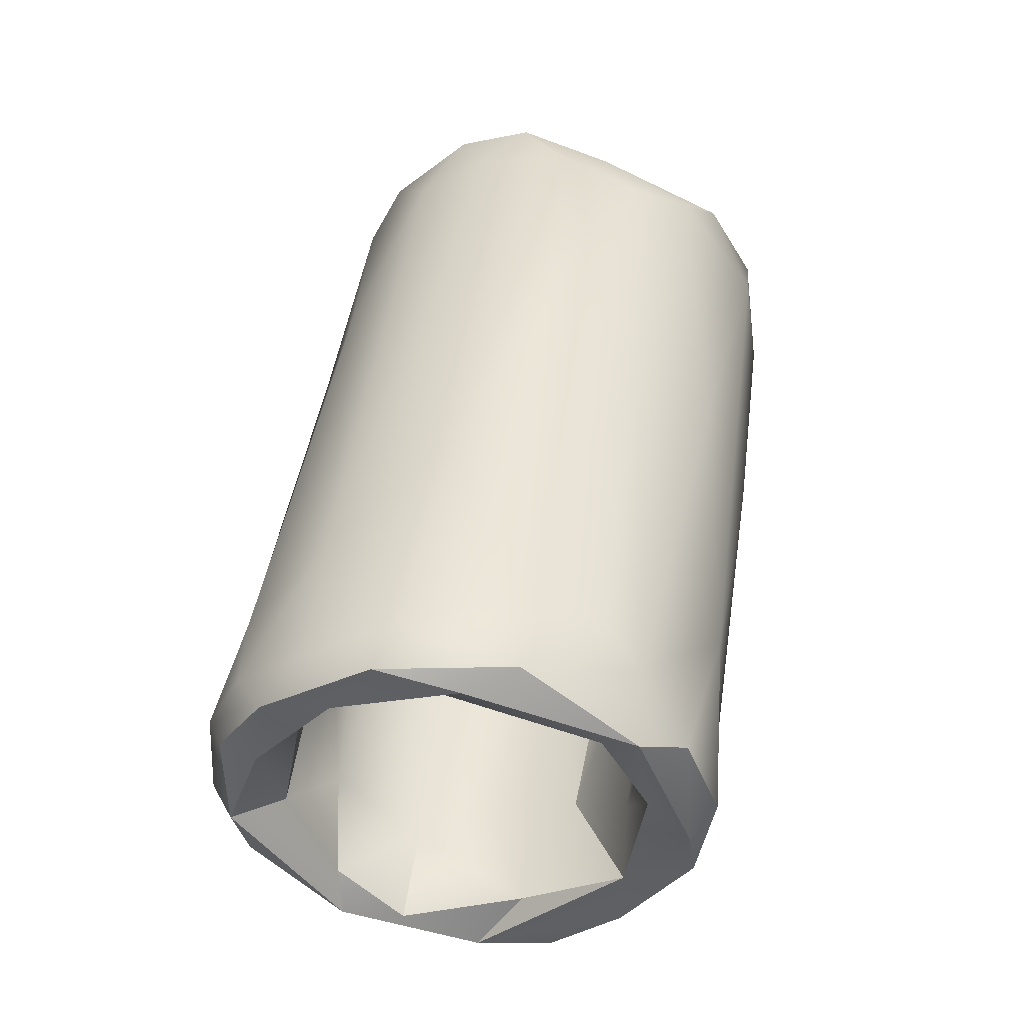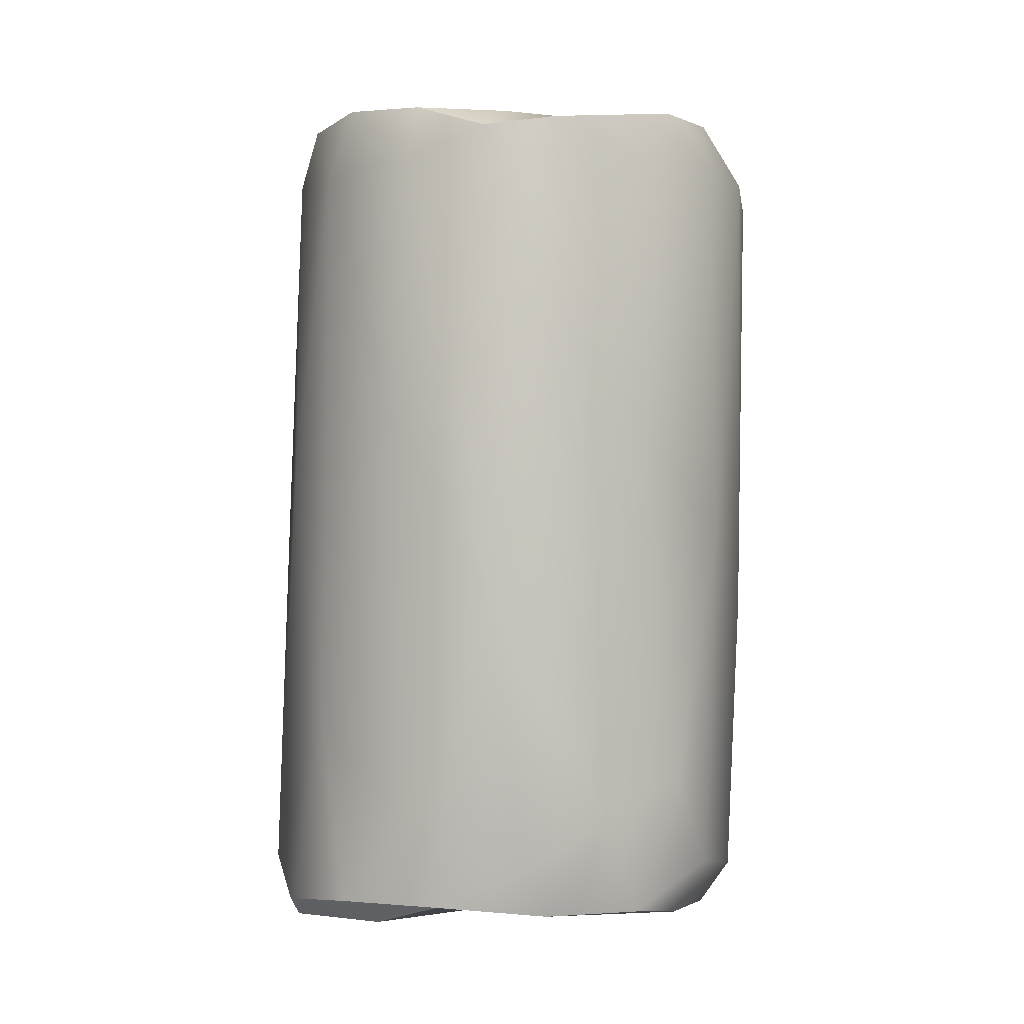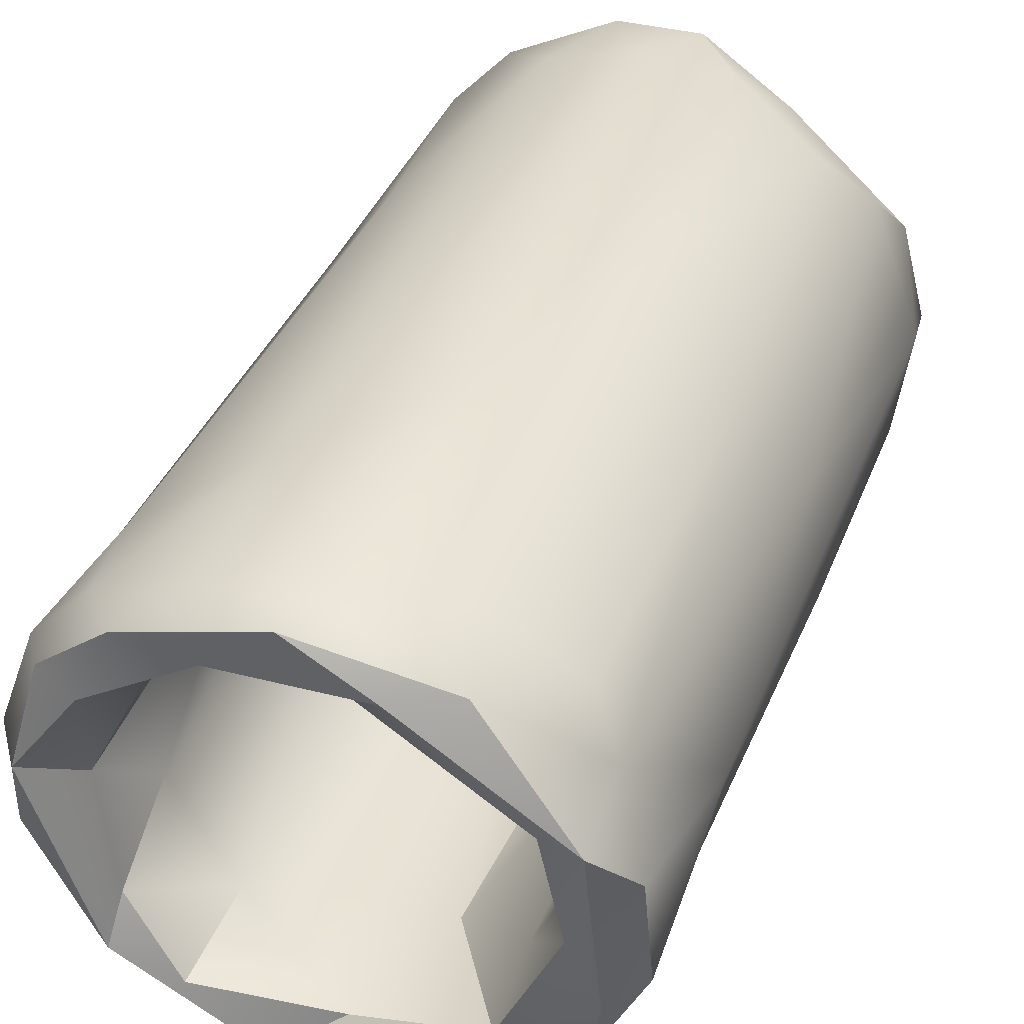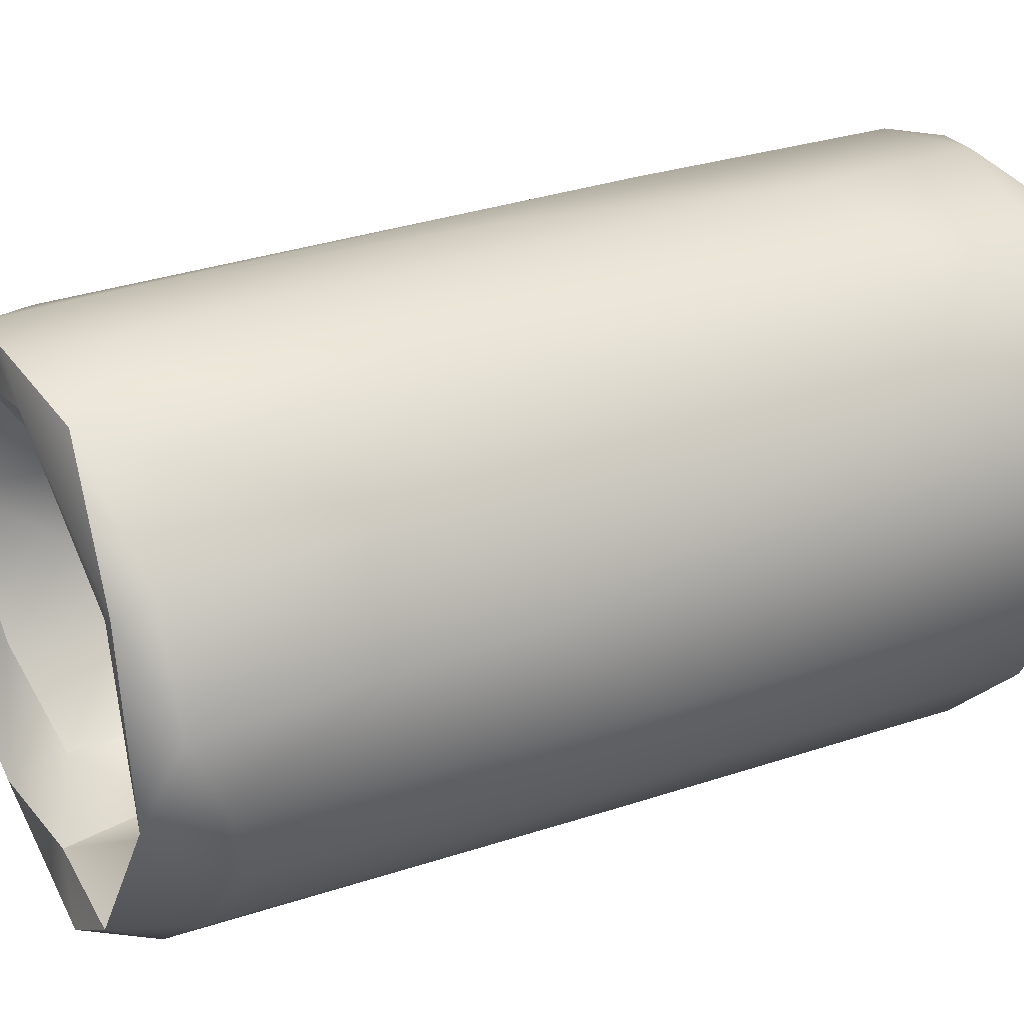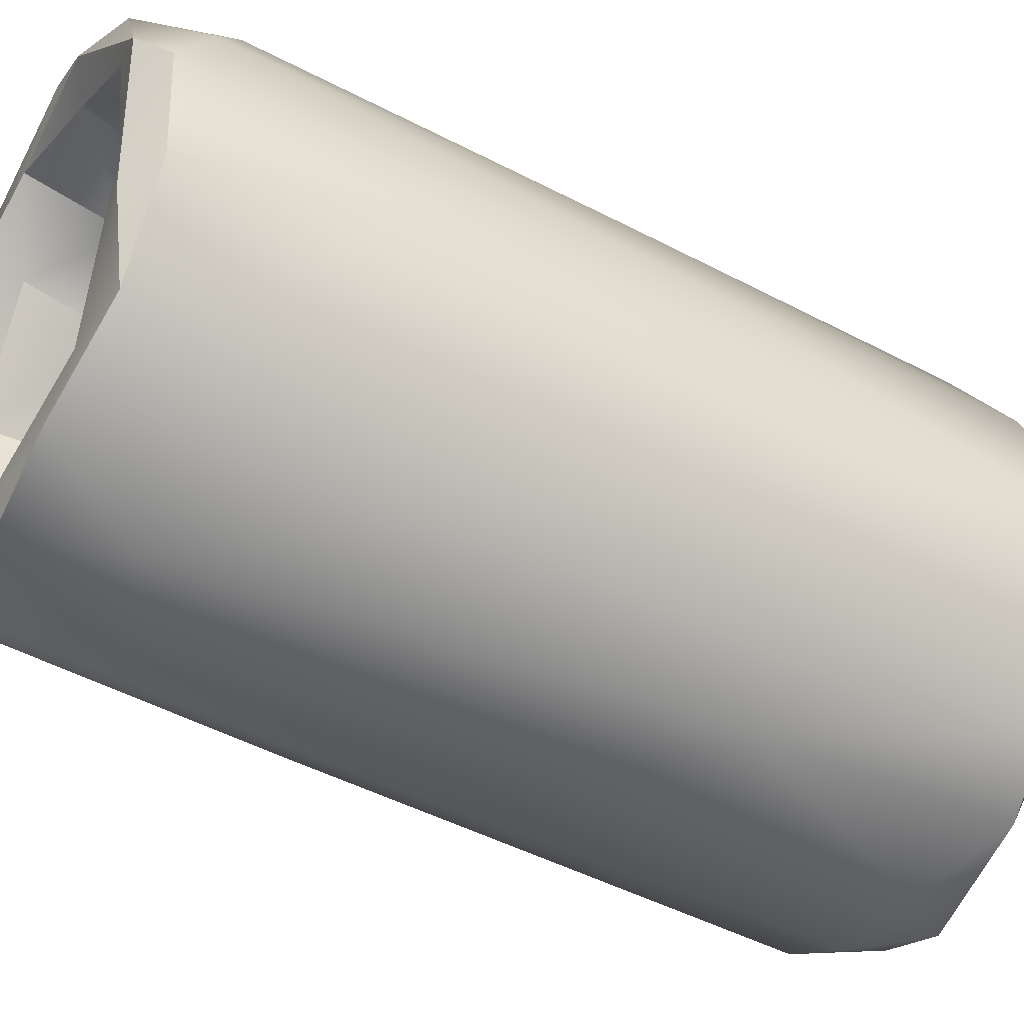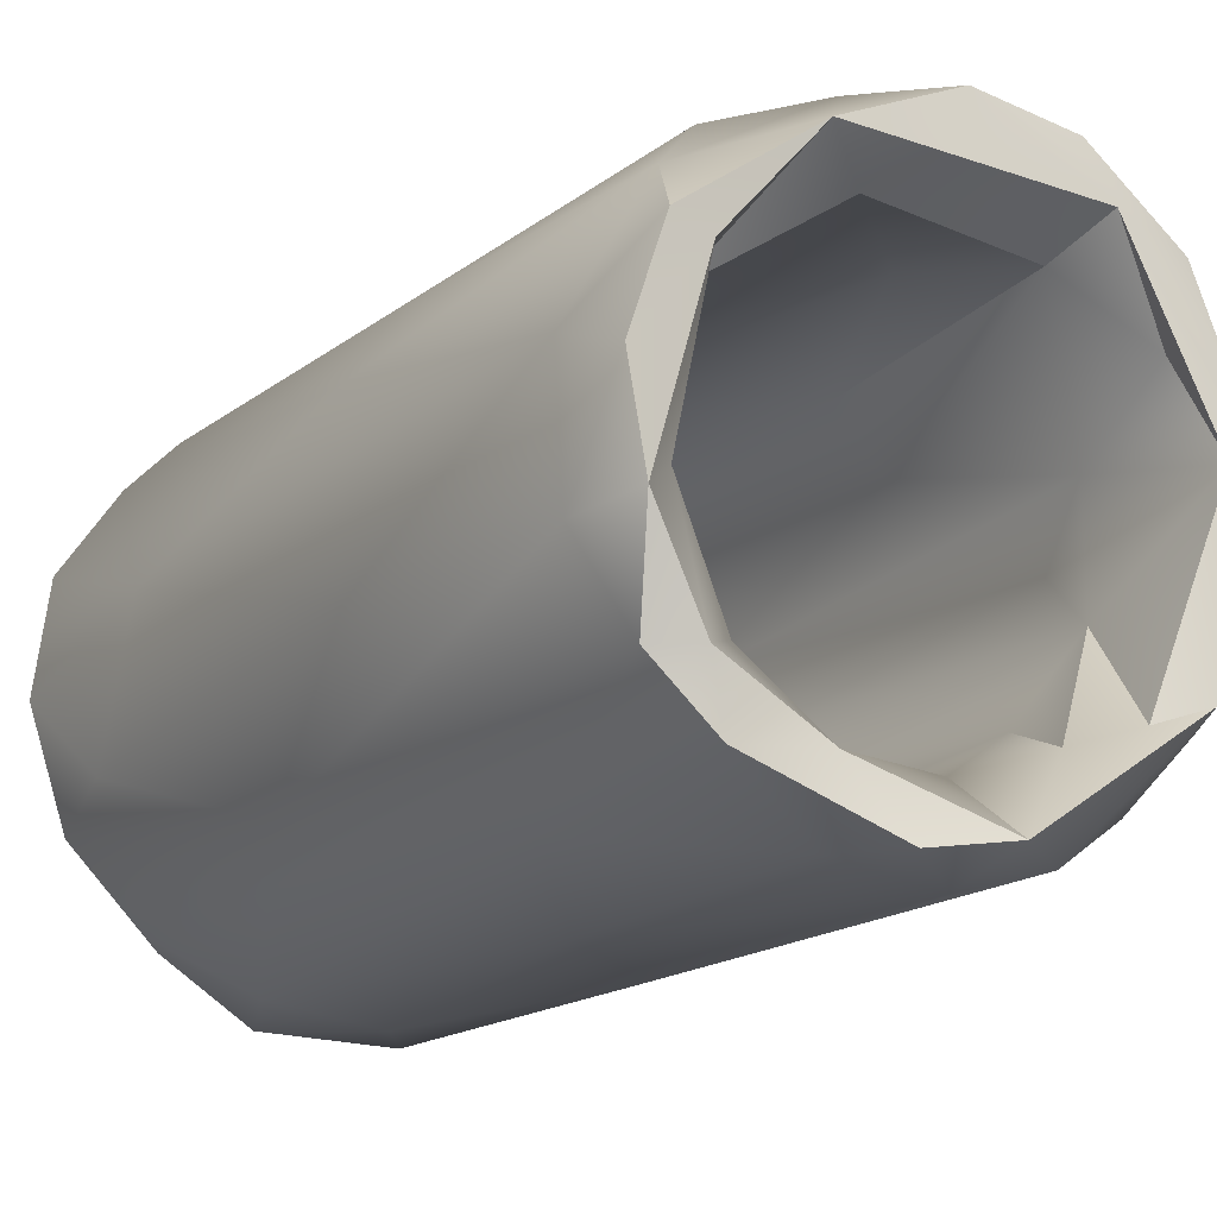
<metadata>
{"format":"obj","ext":"obj","renderer":"f3d","projection":"perspective","resolution":1024,"background":"white","views":[{"elev":-39.3,"azim":-165.9,"up":"+Z"},{"elev":-10.7,"azim":-42.3,"up":"+Z"},{"elev":47.3,"azim":-165.7,"up":"+Y"},{"elev":8.3,"azim":56.6,"up":"+Y"},{"elev":-34.2,"azim":-123.4,"up":"+Y"},{"elev":-25.7,"azim":-37.8,"up":"+Y"}]}
</metadata>
<code>
v 0.6374 -156.6 1534
v 0.4439 -156.9 1534
v 0.805 -156.2 1534
v 1.047 -156.7 1532
v 1.281 -156.4 1532
v 0.8585 -157 1534
v 1.1 -156.5 1530
v 1.5 -156.1 1530
v 0.8978 -154.9 1533
v 0.9152 -155.2 1535
v 1.251 -155.5 1534
v 0.3044 -155 1535
v 1.011 -155.8 1535
v 0.6918 -155.1 1535
v 0.6625 -156.8 1535
v 0.8773 -155.8 1535
v 0.6715 -155.4 1535
v 0.165 -156.9 1534
v 0.1175 -157.3 1534
v 0.4609 -157.1 1532
v 0.5077 -157.3 1534
v 0.04875 -157.4 1534
v 0.242 -156.9 1531
v 0.6111 -156.8 1530
v 0.4881 -156.6 1530
v -0.3134 -157.4 1534
v -0.5778 -157.1 1534
v -0.2643 -157.2 1533
v 0.06104 -156.7 1530
v -0.4801 -157.4 1534
v -0.1809 -156.4 1531
v 0.3652 -156.5 1531
v 0.1601 -156.4 1530
v -1.002 -157.2 1534
v -0.9553 -156.6 1532
v -0.6173 -156.5 1530
v -0.2253 -156.8 1530
v -0.8089 -157.1 1533
v -0.8388 -156.7 1534
v -0.88 -156.8 1534
v -0.4204 -157 1534
v -0.453 -156.6 1532
v -0.5058 -156.1 1530
v -0.003753 -156.8 1533
v -0.4125 -156.5 1530
v -0.5618 -156 1530
v -1.124 -156.9 1534
v -1.305 -156.9 1534
v -0.9172 -156.1 1530
v -1.074 -156.3 1534
v -0.7939 -156.2 1532
v -1.228 -156.3 1534
v -0.9862 -155.6 1532
v -1.152 -155.9 1534
v -0.9956 -154.8 1534
v -1.28 -155.2 1534
v -0.5678 -154.7 1534
v -0.2999 -154.5 1530
v -0.665 -155 1530
v -0.6833 -154.7 1530
v -0.7414 -155.6 1530
v -0.7891 -155 1535
v -1.22 -155.6 1535
v -1.032 -155.5 1534
v 0.1007 -154.5 1531
v -0.4264 -154.7 1531
v -0.3797 -154.1 1530
v 0.1815 -154 1530
v -0.3893 -154.2 1530
v 0.01402 -154.2 1532
v -0.5337 -154.5 1533
v -0.04243 -154.6 1534
v 0.07588 -154.3 1530
v -0.0703 -154.2 1530
v 0.6725 -154.3 1530
v -0.2984 -154.7 1535
v 0.2939 -154.4 1533
v -0.5138 -155.1 1534
v 0.2564 -155.1 1535
v 0.5735 -154.5 1531
v 0.2837 -154.7 1532
v 0.7131 -154.2 1531
v 0.1534 -154.8 1535
v 0.3532 -154 1530
v 0.4944 -155 1533
v 0.02107 -155 1534
v 0.4084 -154.7 1534
v 0.974 -154.7 1530
v 0.7665 -155.7 1534
v 0.752 -155.3 1533
v 1.274 -155.3 1530
v 0.9476 -154.8 1531
v 1.106 -155.4 1532
v 0.9033 -156.2 1532
v 0.4641 -156.7 1533
v 0.7664 -156.3 1530
v 0.867 -156.3 1530
v 1.2 -156.2 1530
v 1.165 -156 1530
v 1.144 -155.8 1531
v 1.058 -155.8 1532
v 0.7397 -154 1530
v 1.215 -154.3 1530
v 1.254 -154.5 1531
v 1.2 -154.6 1530
v 1.047 -154.3 1530
v 0.8721 -155.9 1534
v -0.003687 -154.7 1532
v -0.3857 -154.9 1533
v -0.7933 -155.2 1534
v -0.7115 -155 1532
v -0.9704 -154.7 1532
v -0.8771 -154.8 1530
v -0.7853 -155.4 1531
v -0.8031 -155.4 1530
v -0.9356 -154.6 1530
v -1.251 -155.5 1531
v -1.318 -155.2 1532
v -1.425 -156.5 1534
v -1.418 -155.5 1535
v -1.564 -156.1 1534
v -1.573 -155.9 1534
v -1.507 -156.5 1534
v -1.379 -156.2 1533
v -1.154 -155.6 1530
v -1.074 -156 1530
v -1.098 -155 1530
v -0.9742 -155.7 1530
v -0.7809 -154.4 1530
v 0.8643 -156.7 1535
v 1.409 -154.6 1530
v 1.527 -155.2 1530
v 1.526 -154.7 1530
v 1.515 -155 1531
v 1.656 -155.5 1531
v 1.126 -155.7 1535
v 1.366 -156 1533
v 1.151 -156.3 1535
v 1.082 -156.7 1534
v 1.606 -155.7 1530
v 1.651 -155.2 1530
v 0.4439 -156.9 1534
v 0.805 -156.2 1534
v 0.3044 -155 1535
v 0.3044 -155 1535
v 0.3044 -155 1535
v 1.011 -155.8 1535
v 0.6918 -155.1 1535
v 0.6625 -156.8 1535
v 0.6625 -156.8 1535
v 0.8773 -155.8 1535
v 0.8773 -155.8 1535
v 0.6715 -155.4 1535
v 0.1175 -157.3 1534
v 0.1175 -157.3 1534
v 0.1175 -157.3 1534
v 0.4881 -156.6 1530
v 0.4881 -156.6 1530
v 0.4881 -156.6 1530
v -0.3134 -157.4 1534
v -0.5778 -157.1 1534
v -0.5778 -157.1 1534
v 0.06104 -156.7 1530
v -0.1809 -156.4 1531
v 0.1601 -156.4 1530
v 0.1601 -156.4 1530
v -1.002 -157.2 1534
v -0.88 -156.8 1534
v -0.5058 -156.1 1530
v -0.5058 -156.1 1530
v -0.5058 -156.1 1530
v -0.4125 -156.5 1530
v -1.124 -156.9 1534
v -1.305 -156.9 1534
v -0.9172 -156.1 1530
v -0.9172 -156.1 1530
v -1.228 -156.3 1534
v -0.665 -155 1530
v -0.6833 -154.7 1530
v -0.6833 -154.7 1530
v -0.7414 -155.6 1530
v -0.7891 -155 1535
v -0.7891 -155 1535
v -0.7891 -155 1535
v -0.7891 -155 1535
v -1.22 -155.6 1535
v -1.22 -155.6 1535
v -1.032 -155.5 1534
v -0.3893 -154.2 1530
v 0.07588 -154.3 1530
v 0.07588 -154.3 1530
v -0.0703 -154.2 1530
v -0.0703 -154.2 1530
v 0.6725 -154.3 1530
v 0.6725 -154.3 1530
v 0.6725 -154.3 1530
v -0.2984 -154.7 1535
v -0.2984 -154.7 1535
v -0.5138 -155.1 1534
v 0.2564 -155.1 1535
v 0.2564 -155.1 1535
v 0.1534 -154.8 1535
v 0.3532 -154 1530
v 0.3532 -154 1530
v 0.974 -154.7 1530
v 1.274 -155.3 1530
v 1.274 -155.3 1530
v 0.867 -156.3 1530
v 0.867 -156.3 1530
v 1.2 -156.2 1530
v 1.2 -156.2 1530
v 1.2 -156.2 1530
v 1.165 -156 1530
v 1.165 -156 1530
v 1.2 -154.6 1530
v 1.047 -154.3 1530
v -0.8771 -154.8 1530
v -0.8771 -154.8 1530
v -0.8771 -154.8 1530
v -0.8031 -155.4 1530
v -0.8031 -155.4 1530
v -1.425 -156.5 1534
v -1.425 -156.5 1534
v -1.425 -156.5 1534
v -1.418 -155.5 1535
v -1.418 -155.5 1535
v -1.564 -156.1 1534
v -1.154 -155.6 1530
v -1.098 -155 1530
v -0.9742 -155.7 1530
v 0.8643 -156.7 1535
v 0.8643 -156.7 1535
v 1.409 -154.6 1530
v 1.527 -155.2 1530
v 1.527 -155.2 1530
v 1.527 -155.2 1530
v 1.527 -155.2 1530
v 1.606 -155.7 1530
g grp1
f 1 2 3
f 4 5 6
f 7 8 4
f 9 10 11
f 12 13 14
f 3 15 16
f 17 151 144
f 1 18 142
f 19 149 142
f 20 21 22
f 23 24 20
f 20 24 7
f 25 7 24
f 22 154 26
f 18 27 155
f 22 21 154
f 28 23 20
f 25 24 29
f 30 22 26
f 28 22 30
f 31 32 33
f 30 26 34
f 35 36 37
f 35 37 38
f 38 37 28
f 39 40 41
f 42 39 41
f 43 31 33
f 40 161 41
f 162 160 156
f 31 42 44
f 37 23 28
f 44 42 41
f 45 157 163
f 158 169 165
f 29 23 37
f 170 46 164
f 172 37 36
f 172 29 37
f 171 157 45
f 40 47 161
f 48 38 34
f 174 167 173
f 49 172 36
f 38 30 34
f 39 50 168
f 164 51 42
f 46 51 164
f 51 50 39
f 52 168 50
f 53 54 50
f 53 50 51
f 55 56 57
f 58 59 60
f 61 51 46
f 62 63 64
f 65 66 58
f 67 68 69
f 70 67 71
f 71 57 70
f 70 57 72
f 73 74 75
f 57 76 72
f 197 182 12
f 70 72 77
f 78 79 145
f 65 80 81
f 70 77 82
f 76 83 72
f 192 84 194
f 81 85 86
f 77 72 87
f 80 195 88
f 89 200 90
f 205 91 92
f 92 91 93
f 20 7 4
f 94 95 1
f 32 95 96
f 97 98 159
f 99 96 100
f 100 94 101
f 93 100 101
f 206 100 93
f 213 100 206
f 100 96 94
f 102 82 103
f 90 85 92
f 82 9 104
f 195 105 88
f 106 102 103
f 82 104 103
f 148 10 9
f 89 16 153
f 93 101 107
f 94 1 3
f 94 3 101
f 90 93 89
f 93 107 89
f 101 3 107
f 89 3 16
f 89 107 3
f 89 153 200
f 105 207 88
f 93 90 92
f 85 90 200
f 9 82 87
f 77 87 82
f 72 83 87
f 202 12 14
f 85 81 80
f 80 92 85
f 85 201 86
f 87 83 148
f 153 146 200
f 87 148 9
f 194 216 215
f 88 92 80
f 102 106 203
f 84 216 194
f 80 190 196
f 102 68 82
f 86 201 199
f 68 70 82
f 68 102 203
f 190 80 65
f 65 81 108
f 108 81 86
f 197 12 202
f 108 86 109
f 109 86 199
f 69 68 203
f 58 191 65
f 68 67 70
f 65 108 109
f 110 109 199
f 57 183 198
f 184 78 145
f 66 109 111
f 110 199 64
f 60 191 58
f 112 71 67
f 58 66 59
f 179 74 73
f 189 193 113
f 217 74 179
f 59 53 114
f 46 170 115
f 61 53 51
f 61 114 53
f 111 53 59
f 59 66 111
f 193 189 204
f 66 65 109
f 110 111 109
f 55 57 71
f 184 188 78
f 56 183 57
f 112 55 71
f 111 110 64
f 175 171 45
f 217 179 220
f 116 117 118
f 112 116 118
f 38 48 35
f 186 119 177
f 120 121 187
f 121 222 187
f 118 122 56
f 225 122 227
f 122 123 227
f 123 223 227
f 118 117 122
f 124 123 122
f 223 123 48
f 125 126 117
f 127 125 117
f 127 117 116
f 128 176 228
f 117 126 124
f 124 126 35
f 229 218 128
f 229 128 228
f 125 49 126
f 35 123 124
f 117 124 122
f 225 56 122
f 35 48 123
f 119 47 177
f 36 35 49
f 129 116 112
f 127 116 219
f 217 220 230
f 49 35 126
f 116 69 219
f 230 220 171
f 230 171 175
f 224 174 173
f 63 52 54
f 56 226 183
f 112 56 55
f 69 129 67
f 129 112 67
f 69 116 129
f 180 178 221
f 59 114 61
f 56 112 118
f 221 178 181
f 115 61 46
f 185 120 187
f 63 54 64
f 54 52 50
f 53 111 64
f 64 54 53
f 47 40 177
f 173 167 162
f 51 39 42
f 162 167 160
f 38 28 30
f 41 27 18
f 31 44 32
f 29 24 23
f 33 32 96
f 32 44 95
f 95 44 18
f 28 20 22
f 41 18 44
f 97 159 166
f 96 208 33
f 96 99 209
f 97 214 98
f 210 7 25
f 18 19 142
f 96 95 94
f 1 95 18
f 149 19 130
f 154 21 231
f 4 21 20
f 131 132 215
f 103 104 133
f 9 134 104
f 8 135 5
f 152 232 13
f 148 147 136
f 10 148 136
f 137 138 139
f 137 139 5
f 140 135 8
f 137 5 135
f 134 137 135
f 134 11 137
f 133 134 141
f 141 134 135
f 141 135 140
f 5 139 6
f 136 138 11
f 11 138 137
f 136 147 138
f 147 231 138
f 136 11 10
f 133 141 233
f 234 141 140
f 233 141 234
f 9 11 134
f 133 233 103
f 104 134 133
f 235 238 211
f 8 5 4
f 207 105 236
f 206 212 213
f 206 237 212
f 210 140 8
f 7 210 8
f 216 131 215
f 233 106 103
f 231 139 138
f 152 13 12
f 150 232 152
f 231 6 139
f 231 21 6
f 143 142 149
f 21 4 6

</code>
